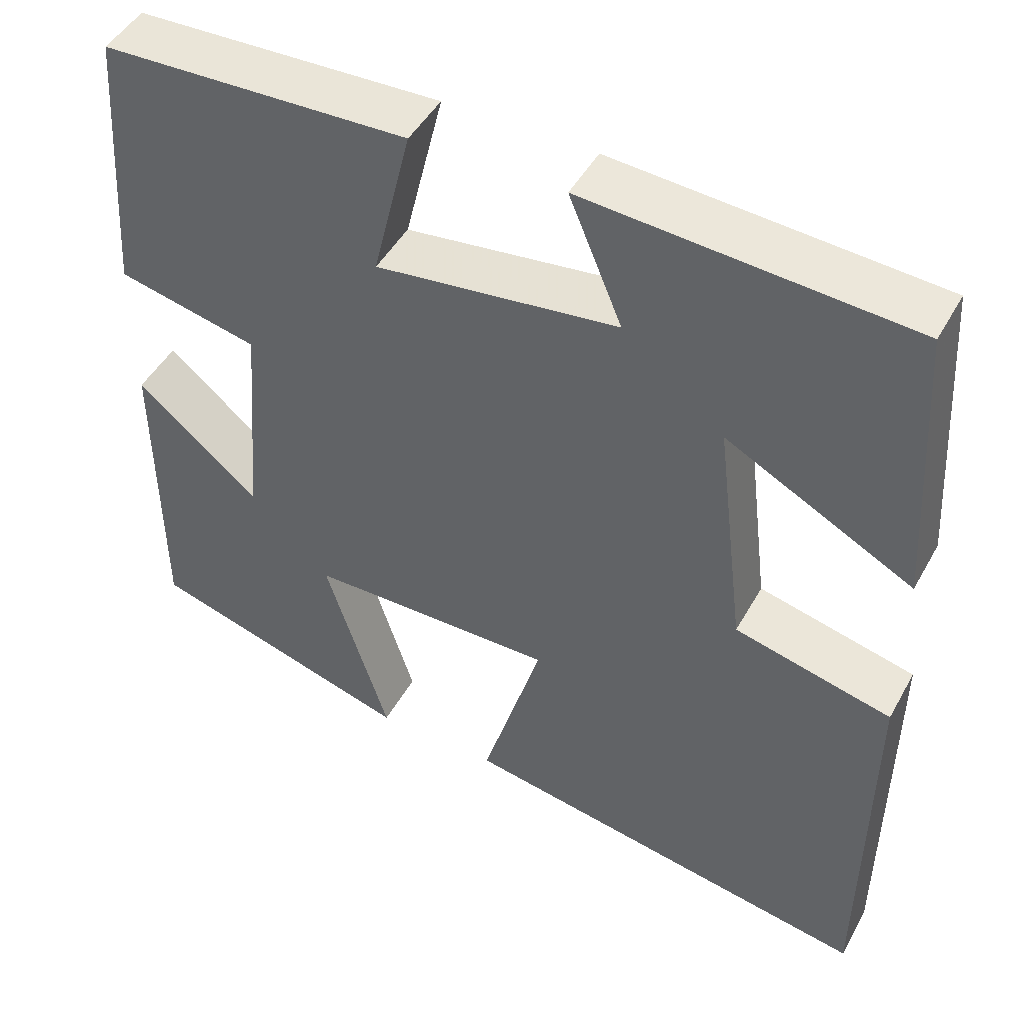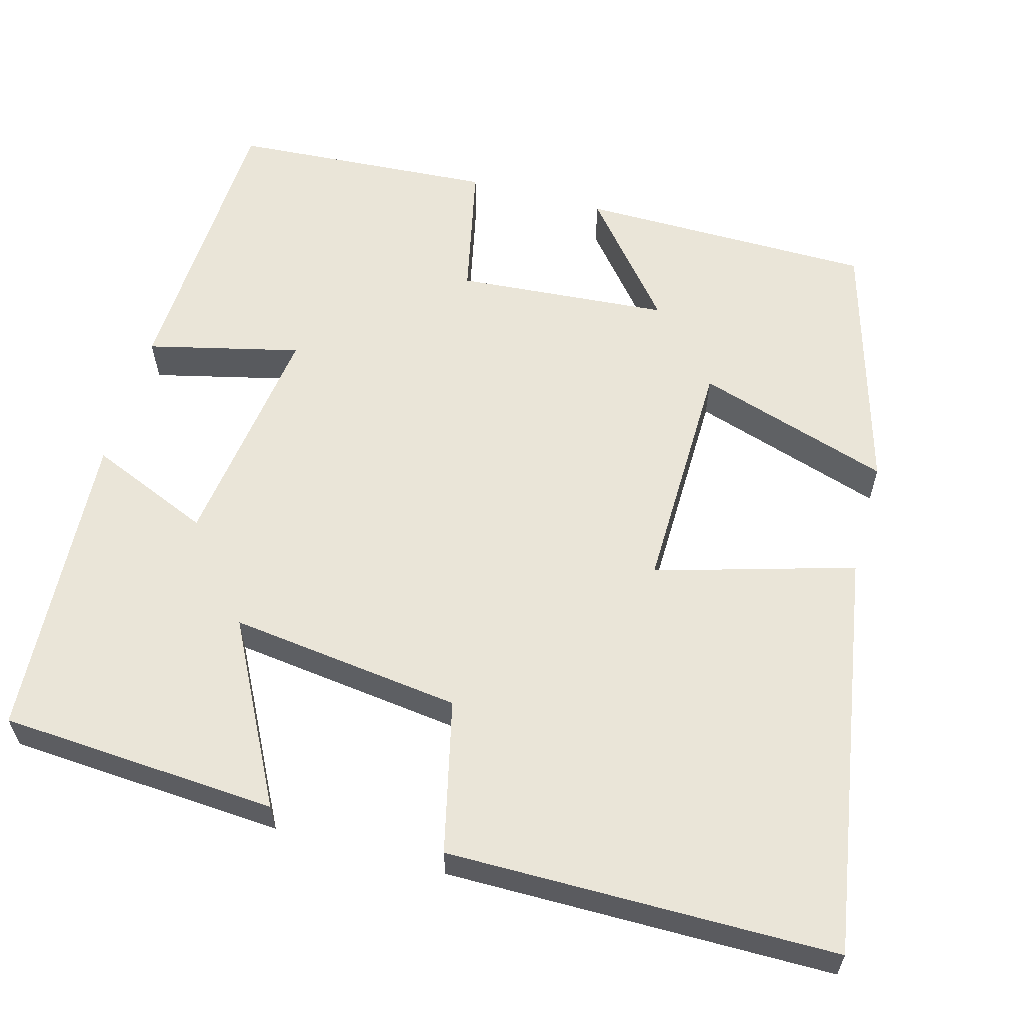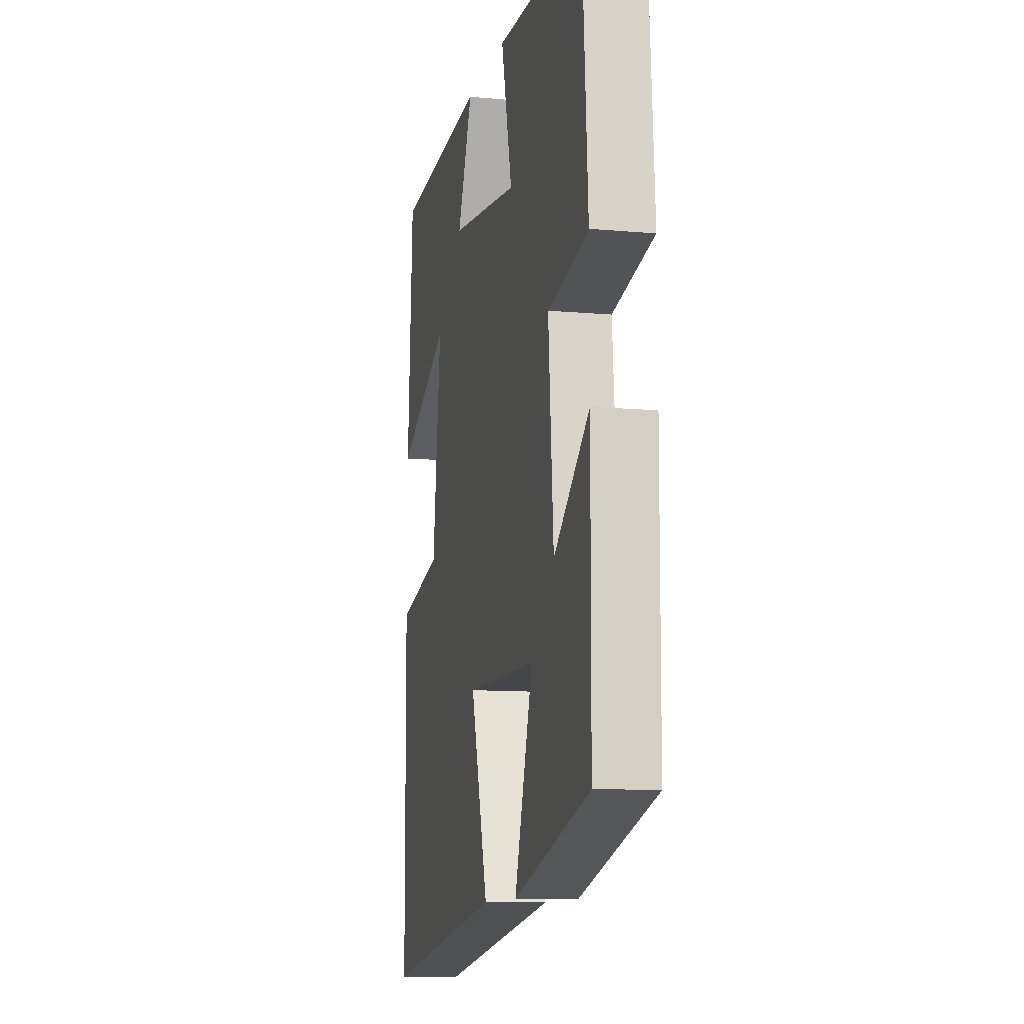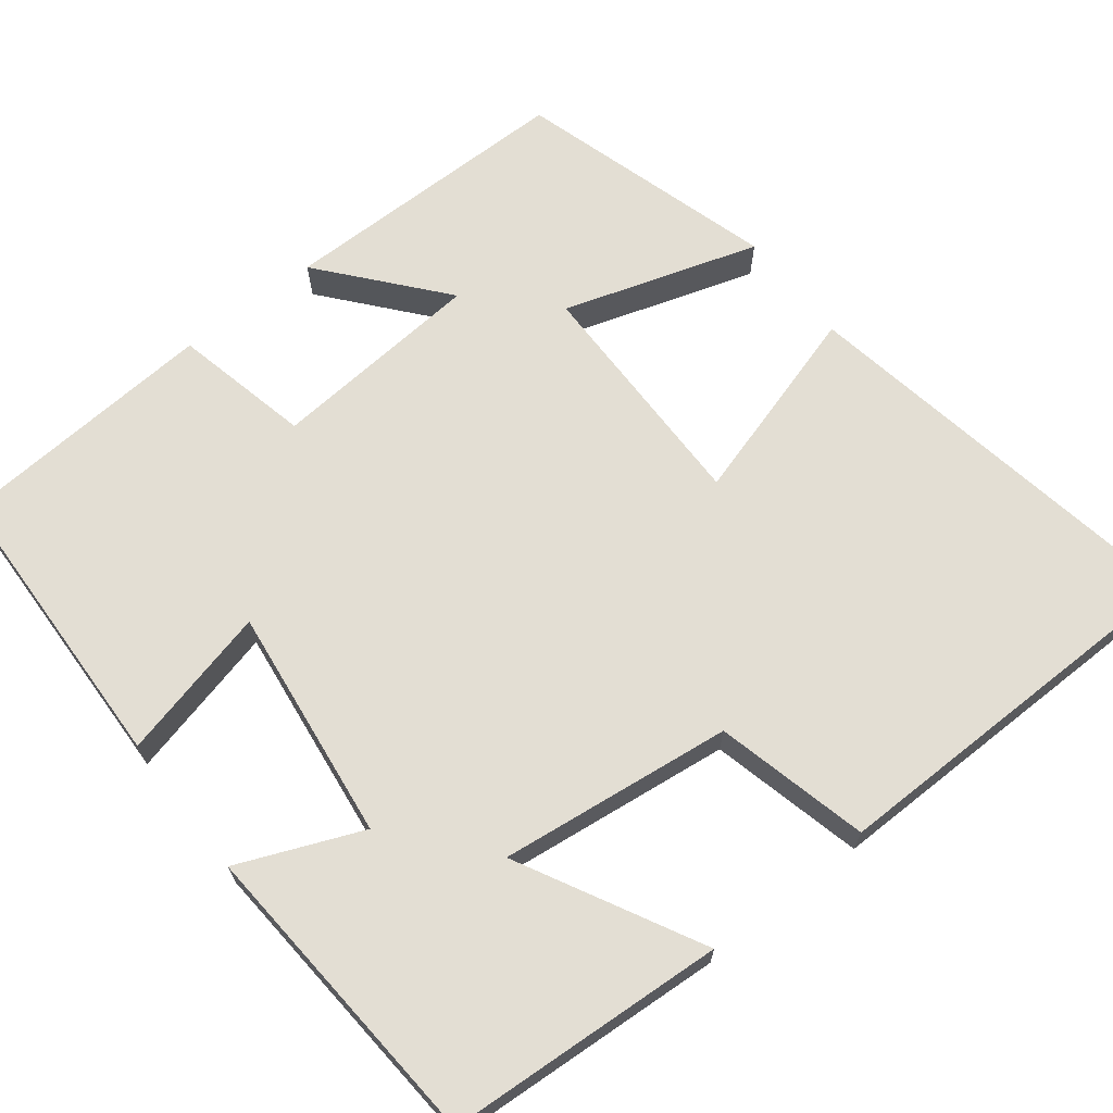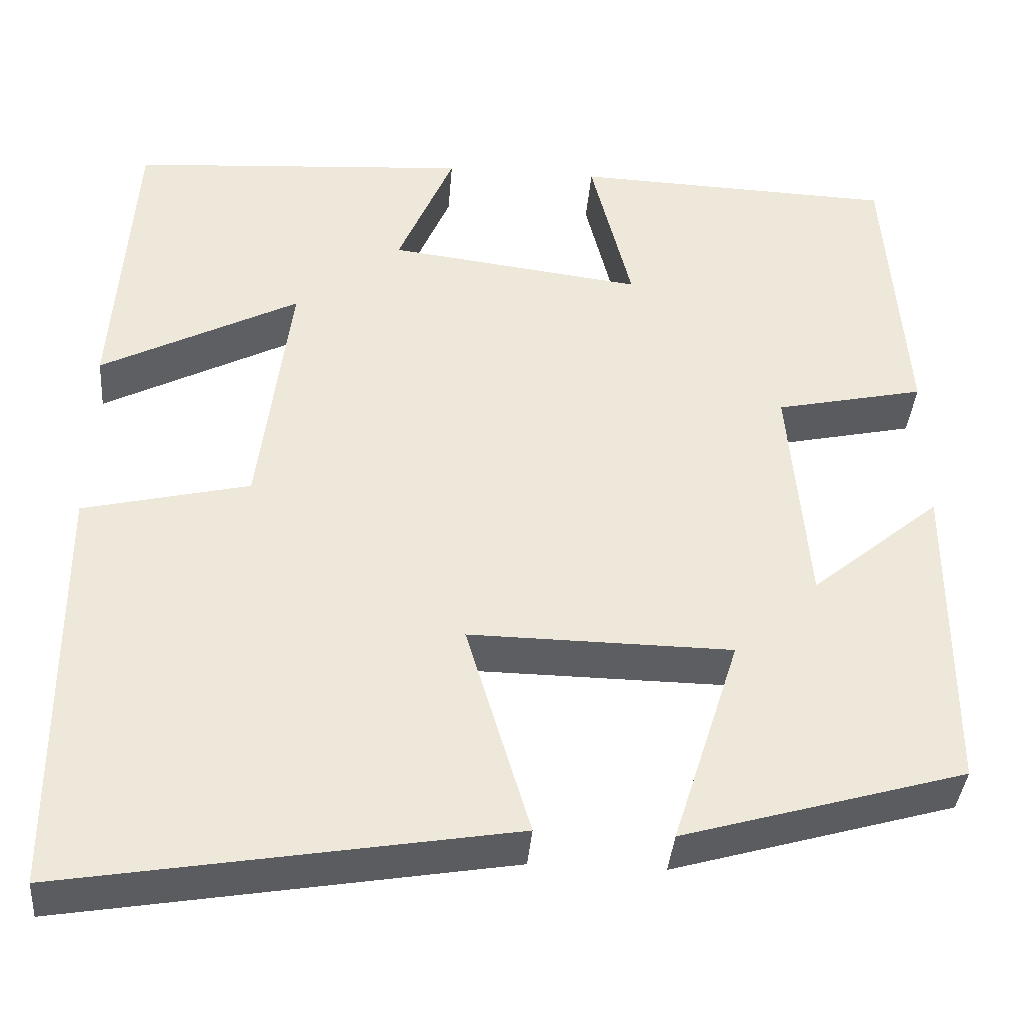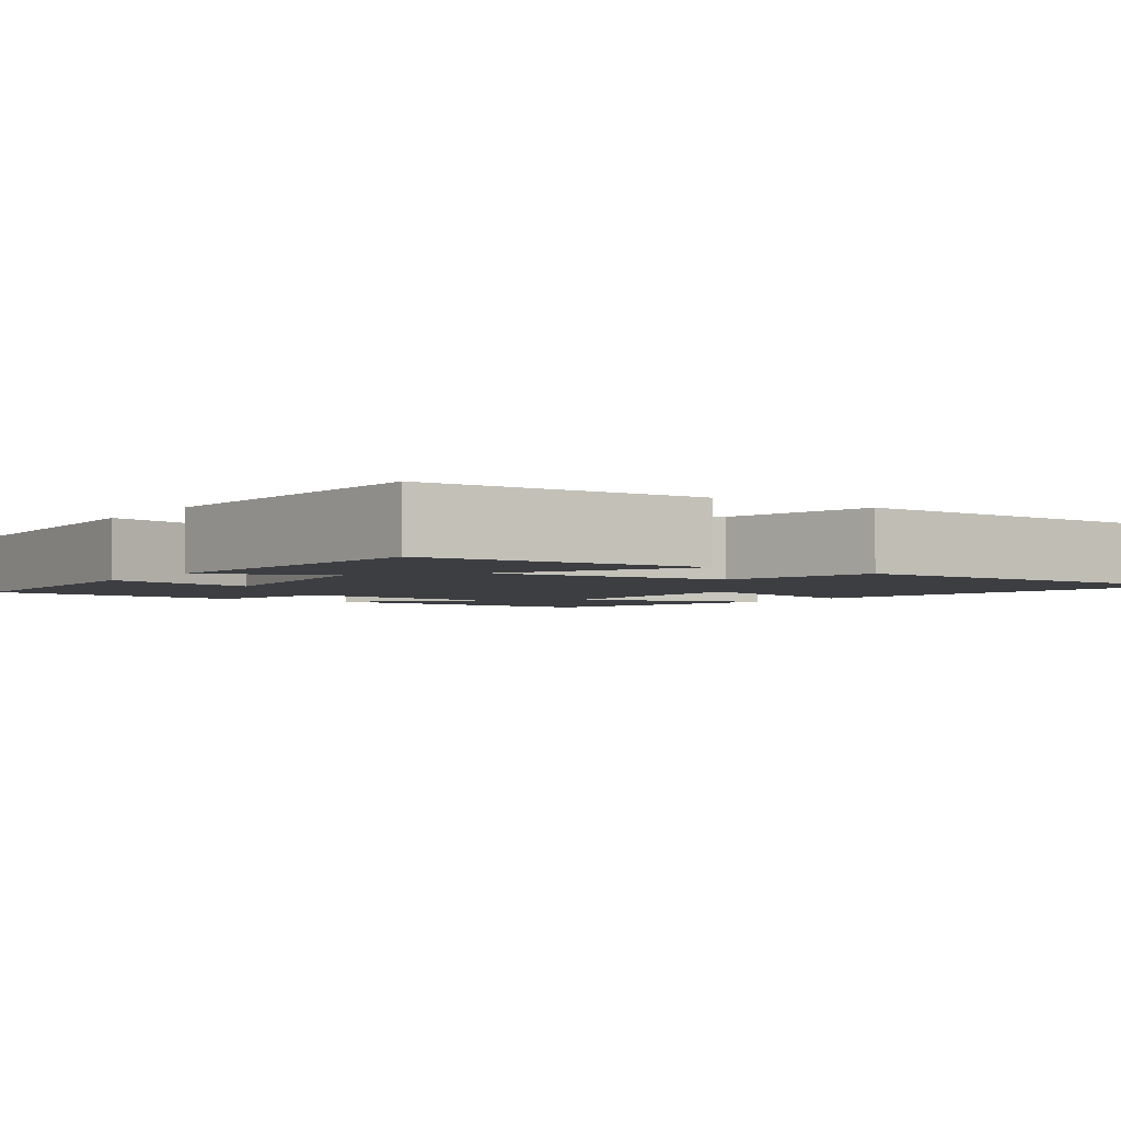
<metadata>
{"format":"obj","ext":"obj","renderer":"f3d","projection":"perspective","resolution":1024,"background":"white","views":[{"elev":47.1,"azim":27.9,"up":"+Z"},{"elev":59.4,"azim":105.6,"up":"+Y"},{"elev":-10.6,"azim":-102.8,"up":"+Z"},{"elev":67.3,"azim":51.9,"up":"+Y"},{"elev":-38.6,"azim":175.4,"up":"+Z"},{"elev":-3.2,"azim":54.8,"up":"+Y"}]}
</metadata>
<code>
v 0.478 0.07 0.473
v 0.5 0.07 0.122
v 0.271 0.07 0.242
v 0.307 0.07 -0.052
v 0.5 0.07 -0.098
v 0.496 0.07 -0.587
v -0.019 0.07 -0.5
v 0.055 0.07 -0.25
v -0.249 0.07 -0.254
v -0.171 0.07 -0.5
v -0.498 0.07 -0.405
v -0.5 0.07 -0.031
v -0.349 0.07 -0.157
v -0.327 0.07 0.113
v -0.5 0.07 0.151
v -0.477 0.07 0.486
v -0.102 0.07 0.5
v -0.149 0.07 0.307
v 0.147 0.07 0.345
v 0.082 0.07 0.5
v 0.478 0 0.473
v 0.5 0 0.122
v 0.271 0 0.242
v 0.307 0 -0.052
v 0.5 0 -0.098
v 0.496 0 -0.587
v -0.019 0 -0.5
v 0.055 0 -0.25
v -0.249 0 -0.254
v -0.171 0 -0.5
v -0.498 0 -0.405
v -0.5 0 -0.031
v -0.349 0 -0.157
v -0.327 0 0.113
v -0.5 0 0.151
v -0.477 0 0.486
v -0.102 0 0.5
v -0.149 0 0.307
v 0.147 0 0.345
v 0.082 0 0.5
f 1 2 3
f 20 1 3
f 19 20 3
f 18 19 3 4
f 16 17 18
f 15 16 18
f 14 15 18
f 13 14 18 4
f 11 12 13
f 10 11 13
f 9 10 13
f 13 4 5
f 9 13 5
f 8 9 5
f 5 6 7 8
f 23 22 21
f 23 21 40
f 23 40 39
f 24 23 39 38
f 38 37 36
f 38 36 35
f 38 35 34
f 24 38 34 33
f 33 32 31
f 33 31 30
f 33 30 29
f 25 24 33
f 25 33 29
f 25 29 28
f 28 27 26 25
f 1 21 22 2
f 2 22 23 3
f 3 23 24 4
f 4 24 25 5
f 5 25 26 6
f 6 26 27 7
f 7 27 28 8
f 8 28 29 9
f 9 29 30 10
f 10 30 31 11
f 11 31 32 12
f 12 32 33 13
f 13 33 34 14
f 14 34 35 15
f 15 35 36 16
f 16 36 37 17
f 17 37 38 18
f 18 38 39 19
f 19 39 40 20
f 20 40 21 1

</code>
